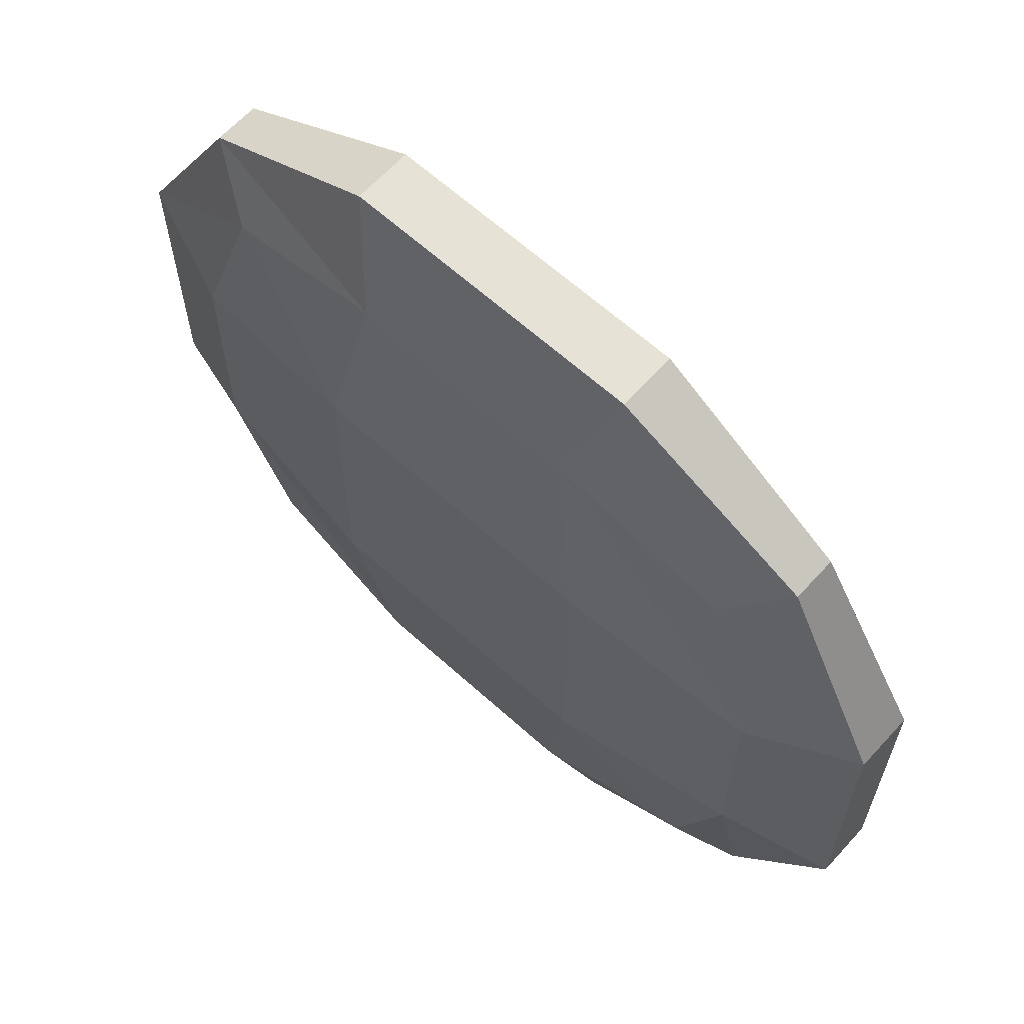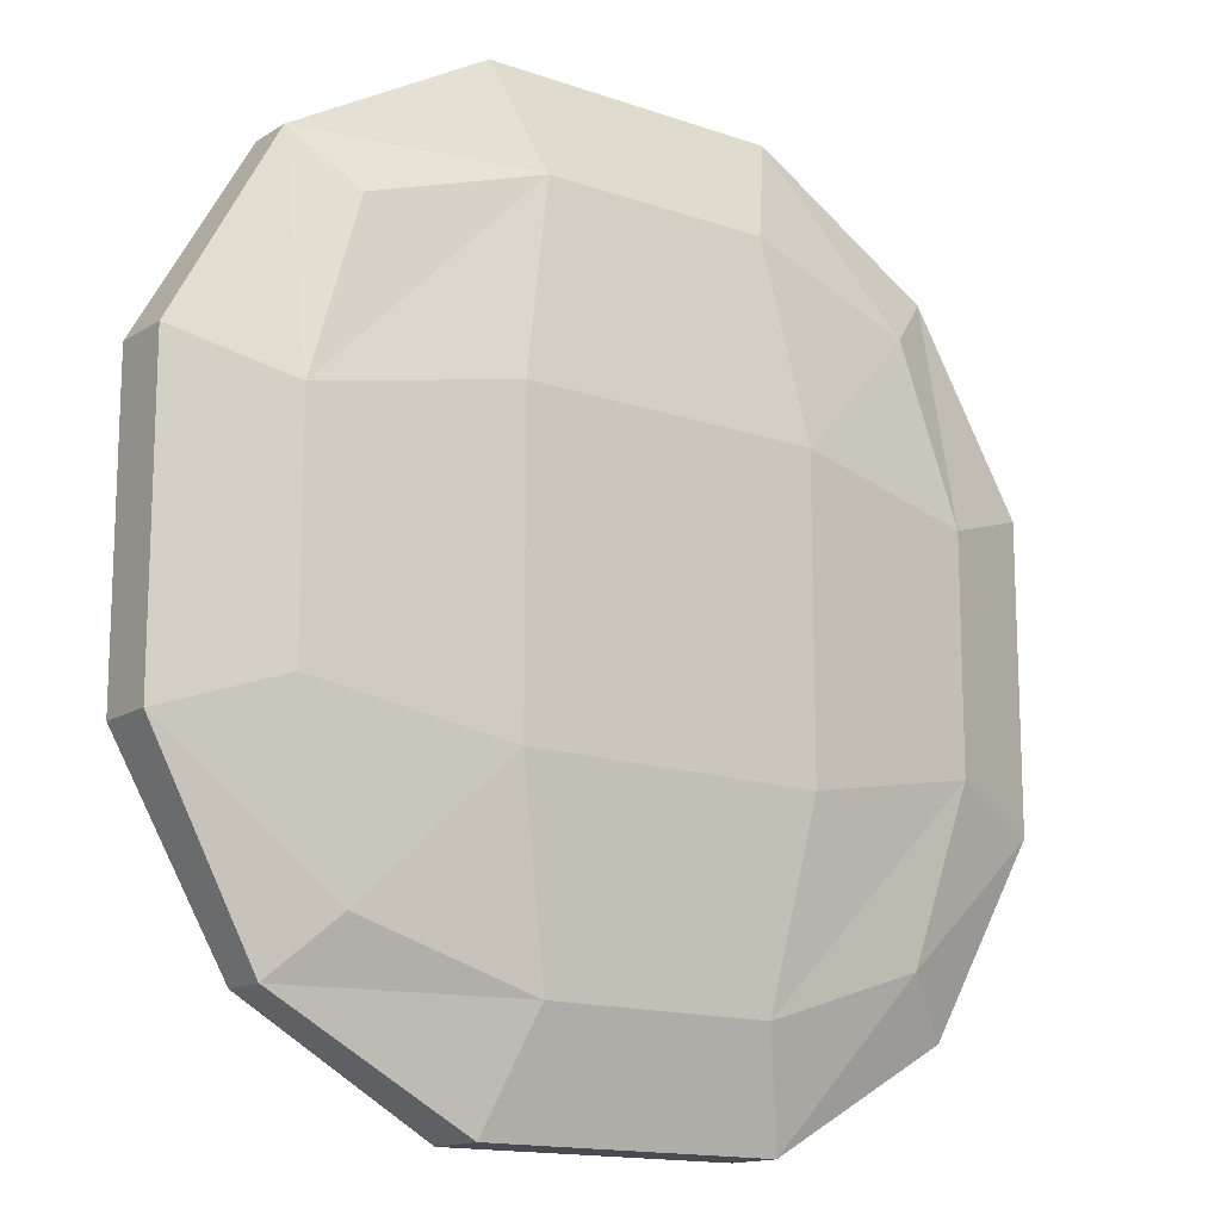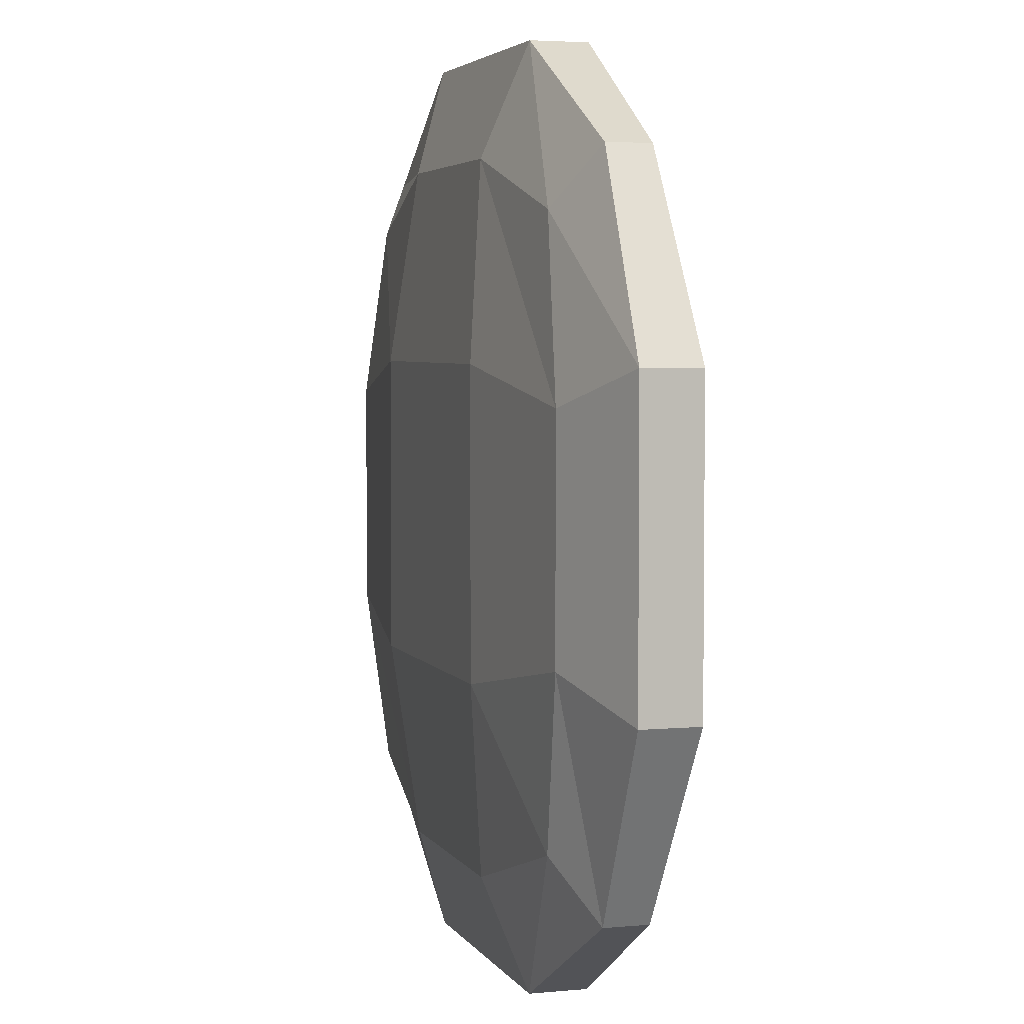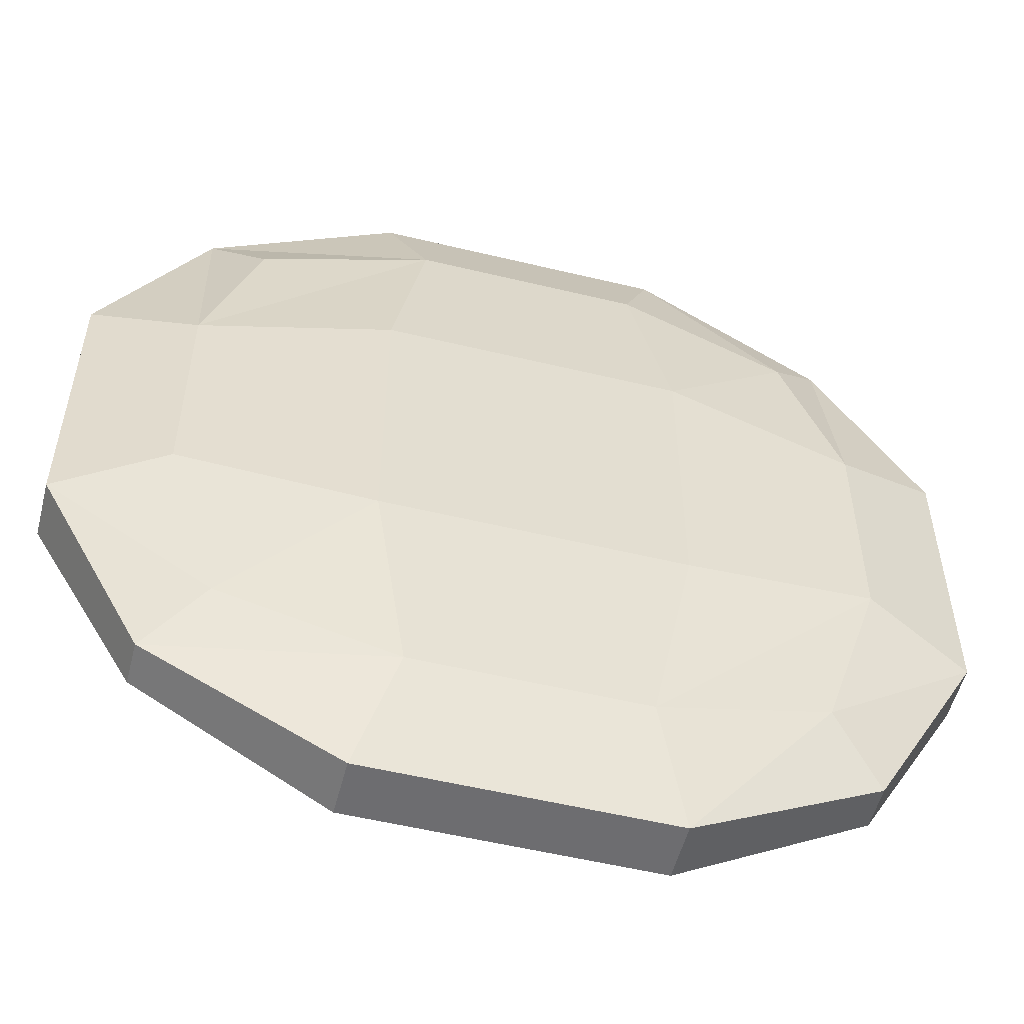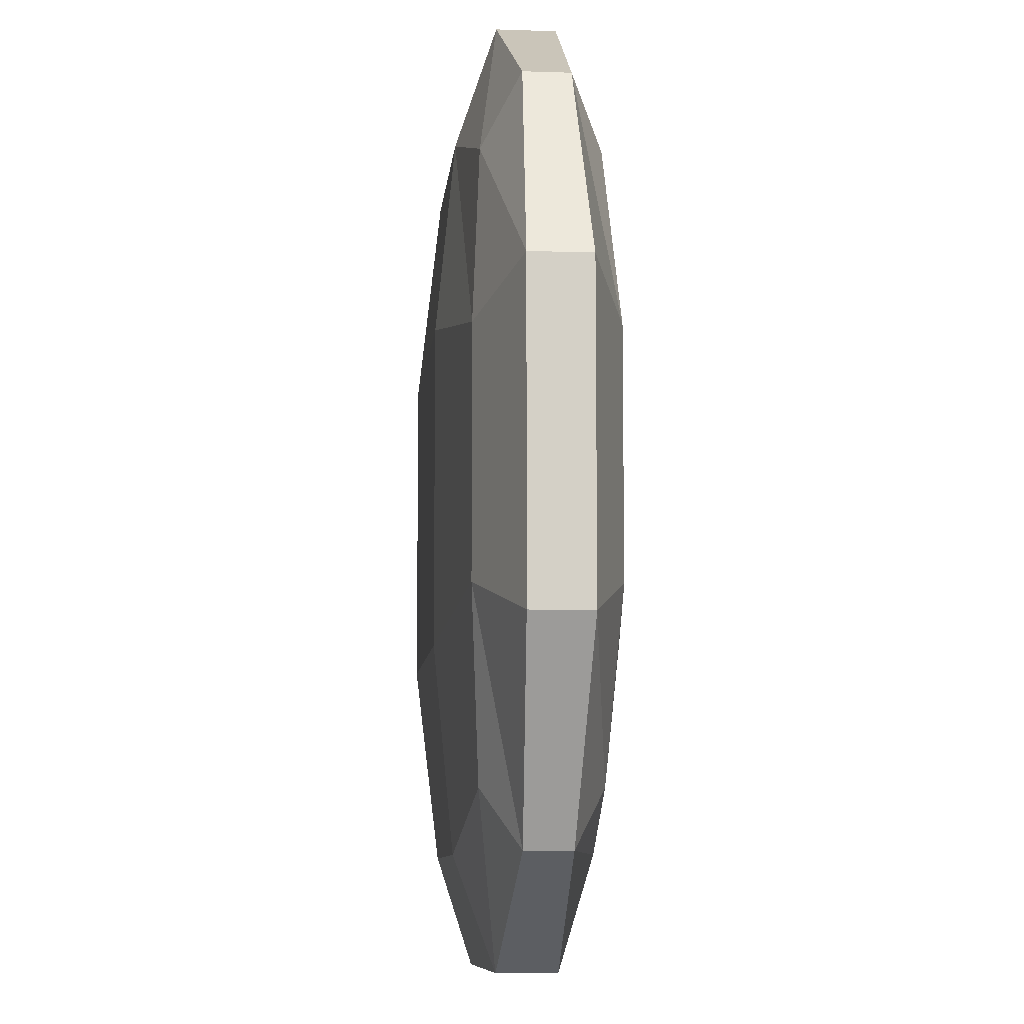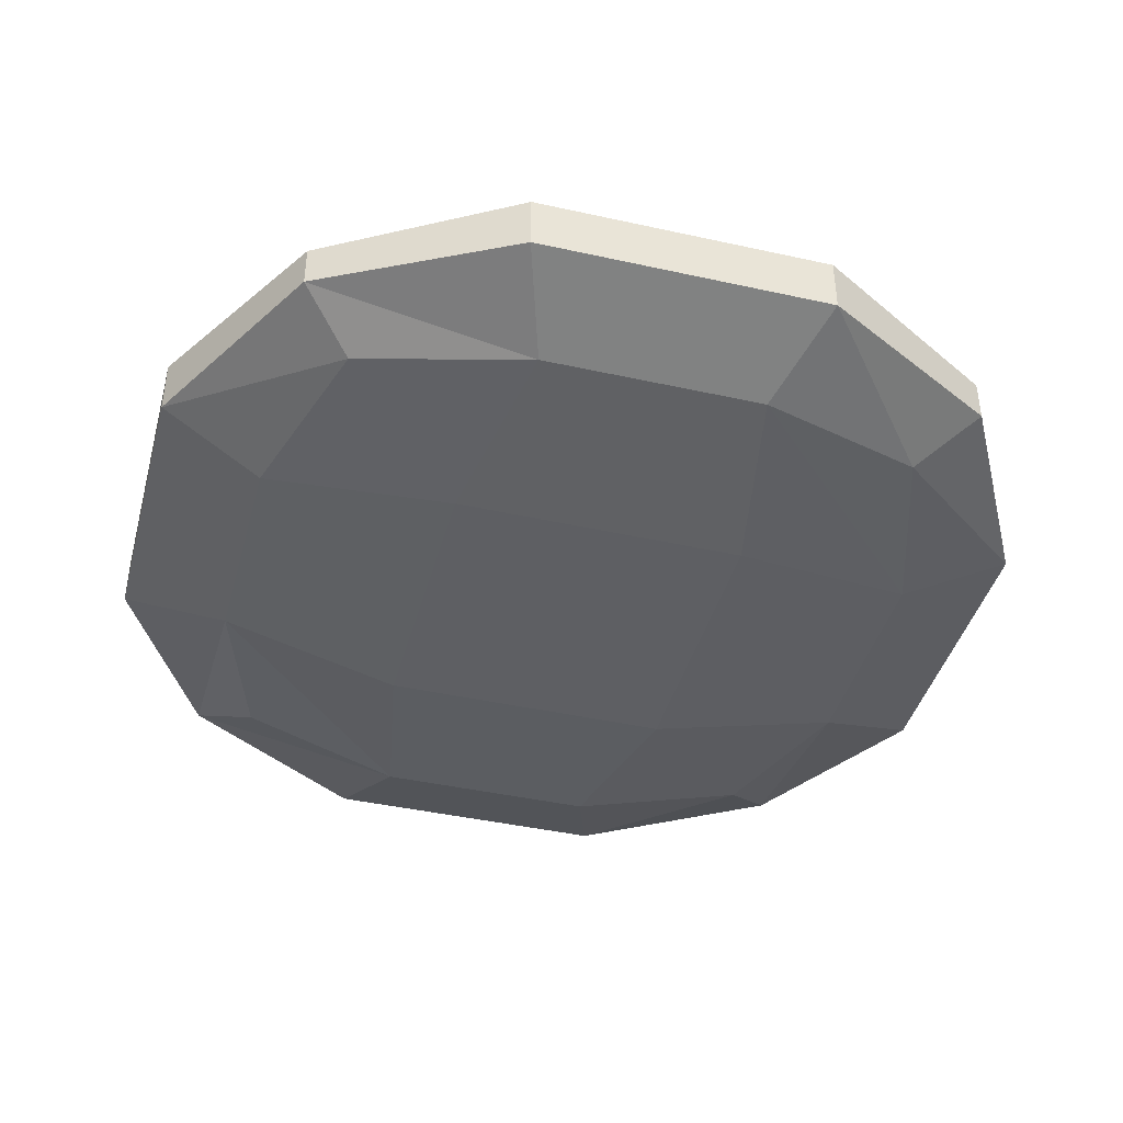
<metadata>
{"format":"obj","ext":"obj","renderer":"f3d","projection":"perspective","resolution":1024,"background":"white","views":[{"elev":63.9,"azim":42.3,"up":"+Z"},{"elev":-14.6,"azim":142.9,"up":"+Z"},{"elev":4.1,"azim":72.9,"up":"+Z"},{"elev":-54.1,"azim":165.6,"up":"+Z"},{"elev":-8.8,"azim":84.8,"up":"+Z"},{"elev":-41.8,"azim":-15.0,"up":"+Y"}]}
</metadata>
<code>
o 1
v -1.927 -0.1239 -1.927
v -0.6424 -0.3716 -1.927
v -1.617 -0.3118 -1.617
v -1.927 -0.1239 -1.927
v -0.8442 -0.1628 -2.533
v -0.6424 -0.3716 -1.927
v -0.8442 -0.1628 -2.533
v 0.6424 -0.3716 -1.927
v -0.6424 -0.3716 -1.927
v -0.8442 -0.1628 -2.533
v 0.8442 -0.1628 -2.533
v 0.6424 -0.3716 -1.927
v 0.8442 -0.1628 -2.533
v 1.617 -0.3118 -1.617
v 0.6424 -0.3716 -1.927
v 0.8442 -0.1628 -2.533
v 1.927 -0.1239 -1.927
v 1.617 -0.3118 -1.617
v -1.927 0.1239 -1.927
v -0.8442 -0.1628 -2.533
v -1.927 -0.1239 -1.927
v -1.927 0.1239 -1.927
v -0.8442 0.1628 -2.533
v -0.8442 -0.1628 -2.533
v -0.8442 0.1628 -2.533
v 0.8442 -0.1628 -2.533
v -0.8442 -0.1628 -2.533
v -0.8442 0.1628 -2.533
v 0.8442 0.1628 -2.533
v 0.8442 -0.1628 -2.533
v 0.8442 0.1628 -2.533
v 1.927 -0.1239 -1.927
v 0.8442 -0.1628 -2.533
v 0.8442 0.1628 -2.533
v 1.927 0.1239 -1.927
v 1.927 -0.1239 -1.927
v -1.617 0.3118 -1.617
v -0.8442 0.1628 -2.533
v -1.927 0.1239 -1.927
v -1.617 0.3118 -1.617
v -0.6424 0.3716 -1.927
v -0.8442 0.1628 -2.533
v -0.6424 0.3716 -1.927
v 0.8442 0.1628 -2.533
v -0.8442 0.1628 -2.533
v -0.6424 0.3716 -1.927
v 0.6424 0.3716 -1.927
v 0.8442 0.1628 -2.533
v 0.6424 0.3716 -1.927
v 1.927 0.1239 -1.927
v 0.8442 0.1628 -2.533
v 0.6424 0.3716 -1.927
v 1.617 0.3118 -1.617
v 1.927 0.1239 -1.927
v -0.6424 -0.3716 -1.927
v -1.927 -0.3716 -0.6424
v -1.617 -0.3118 -1.617
v -0.6424 -0.3716 -1.927
v -0.8442 -0.4884 -0.8442
v -1.927 -0.3716 -0.6424
v -0.8442 -0.4884 -0.8442
v -1.927 -0.3716 0.6424
v -1.927 -0.3716 -0.6424
v -0.8442 -0.4884 -0.8442
v -0.8442 -0.4884 0.8442
v -1.927 -0.3716 0.6424
v -0.8442 -0.4884 0.8442
v -1.617 -0.3118 1.617
v -1.927 -0.3716 0.6424
v -0.8442 -0.4884 0.8442
v -0.6424 -0.3716 1.927
v -1.617 -0.3118 1.617
v 0.6424 -0.3716 -1.927
v -0.8442 -0.4884 -0.8442
v -0.6424 -0.3716 -1.927
v 0.6424 -0.3716 -1.927
v 0.8442 -0.4884 -0.8442
v -0.8442 -0.4884 -0.8442
v 0.8442 -0.4884 -0.8442
v -0.8442 -0.4884 0.8442
v -0.8442 -0.4884 -0.8442
v 0.8442 -0.4884 -0.8442
v 0.8442 -0.4884 0.8442
v -0.8442 -0.4884 0.8442
v 0.8442 -0.4884 0.8442
v -0.6424 -0.3716 1.927
v -0.8442 -0.4884 0.8442
v 0.8442 -0.4884 0.8442
v 0.6424 -0.3716 1.927
v -0.6424 -0.3716 1.927
v 1.617 -0.3118 -1.617
v 0.8442 -0.4884 -0.8442
v 0.6424 -0.3716 -1.927
v 1.617 -0.3118 -1.617
v 1.927 -0.3716 -0.6424
v 0.8442 -0.4884 -0.8442
v 1.927 -0.3716 -0.6424
v 0.8442 -0.4884 0.8442
v 0.8442 -0.4884 -0.8442
v 1.927 -0.3716 -0.6424
v 1.927 -0.3716 0.6424
v 0.8442 -0.4884 0.8442
v 1.927 -0.3716 0.6424
v 0.6424 -0.3716 1.927
v 0.8442 -0.4884 0.8442
v 1.927 -0.3716 0.6424
v 1.617 -0.3118 1.617
v 0.6424 -0.3716 1.927
v -1.927 -0.3716 -0.6424
v -1.927 -0.1239 -1.927
v -1.617 -0.3118 -1.617
v -1.927 -0.3716 -0.6424
v -2.533 -0.1628 -0.8442
v -1.927 -0.1239 -1.927
v -2.533 -0.1628 -0.8442
v -1.927 0.1239 -1.927
v -1.927 -0.1239 -1.927
v -2.533 -0.1628 -0.8442
v -2.533 0.1628 -0.8442
v -1.927 0.1239 -1.927
v -2.533 0.1628 -0.8442
v -1.617 0.3118 -1.617
v -1.927 0.1239 -1.927
v -2.533 0.1628 -0.8442
v -1.927 0.3716 -0.6424
v -1.617 0.3118 -1.617
v -1.927 -0.3716 0.6424
v -2.533 -0.1628 -0.8442
v -1.927 -0.3716 -0.6424
v -1.927 -0.3716 0.6424
v -2.533 -0.1628 0.8442
v -2.533 -0.1628 -0.8442
v -2.533 -0.1628 0.8442
v -2.533 0.1628 -0.8442
v -2.533 -0.1628 -0.8442
v -2.533 -0.1628 0.8442
v -2.533 0.1628 0.8442
v -2.533 0.1628 -0.8442
v -2.533 0.1628 0.8442
v -1.927 0.3716 -0.6424
v -2.533 0.1628 -0.8442
v -2.533 0.1628 0.8442
v -1.927 0.3716 0.6424
v -1.927 0.3716 -0.6424
v -1.617 -0.3118 1.617
v -2.533 -0.1628 0.8442
v -1.927 -0.3716 0.6424
v -1.617 -0.3118 1.617
v -1.927 -0.1239 1.927
v -2.533 -0.1628 0.8442
v -1.927 -0.1239 1.927
v -2.533 0.1628 0.8442
v -2.533 -0.1628 0.8442
v -1.927 -0.1239 1.927
v -1.927 0.1239 1.927
v -2.533 0.1628 0.8442
v -1.927 0.1239 1.927
v -1.927 0.3716 0.6424
v -2.533 0.1628 0.8442
v -1.927 0.1239 1.927
v -1.617 0.3118 1.617
v -1.927 0.3716 0.6424
v 0.6424 0.3716 1.927
v 1.927 0.1239 1.927
v 1.617 0.3118 1.617
v 0.6424 0.3716 1.927
v 0.8442 0.1628 2.533
v 1.927 0.1239 1.927
v 0.8442 0.1628 2.533
v 1.927 -0.1239 1.927
v 1.927 0.1239 1.927
v 0.8442 0.1628 2.533
v 0.8442 -0.1628 2.533
v 1.927 -0.1239 1.927
v 0.8442 -0.1628 2.533
v 1.617 -0.3118 1.617
v 1.927 -0.1239 1.927
v 0.8442 -0.1628 2.533
v 0.6424 -0.3716 1.927
v 1.617 -0.3118 1.617
v -0.6424 0.3716 1.927
v 0.8442 0.1628 2.533
v 0.6424 0.3716 1.927
v -0.6424 0.3716 1.927
v -0.8442 0.1628 2.533
v 0.8442 0.1628 2.533
v -0.8442 0.1628 2.533
v 0.8442 -0.1628 2.533
v 0.8442 0.1628 2.533
v -0.8442 0.1628 2.533
v -0.8442 -0.1628 2.533
v 0.8442 -0.1628 2.533
v -0.8442 -0.1628 2.533
v 0.6424 -0.3716 1.927
v 0.8442 -0.1628 2.533
v -0.8442 -0.1628 2.533
v -0.6424 -0.3716 1.927
v 0.6424 -0.3716 1.927
v -1.617 0.3118 1.617
v -0.8442 0.1628 2.533
v -0.6424 0.3716 1.927
v -1.617 0.3118 1.617
v -1.927 0.1239 1.927
v -0.8442 0.1628 2.533
v -1.927 0.1239 1.927
v -0.8442 -0.1628 2.533
v -0.8442 0.1628 2.533
v -1.927 0.1239 1.927
v -1.927 -0.1239 1.927
v -0.8442 -0.1628 2.533
v -1.927 -0.1239 1.927
v -0.6424 -0.3716 1.927
v -0.8442 -0.1628 2.533
v -1.927 -0.1239 1.927
v -1.617 -0.3118 1.617
v -0.6424 -0.3716 1.927
v 1.927 0.3716 0.6424
v 0.6424 0.3716 1.927
v 1.617 0.3118 1.617
v 1.927 0.3716 0.6424
v 0.8442 0.4884 0.8442
v 0.6424 0.3716 1.927
v 0.8442 0.4884 0.8442
v -0.6424 0.3716 1.927
v 0.6424 0.3716 1.927
v 0.8442 0.4884 0.8442
v -0.8442 0.4884 0.8442
v -0.6424 0.3716 1.927
v -0.8442 0.4884 0.8442
v -1.617 0.3118 1.617
v -0.6424 0.3716 1.927
v -0.8442 0.4884 0.8442
v -1.927 0.3716 0.6424
v -1.617 0.3118 1.617
v 1.927 0.3716 -0.6424
v 0.8442 0.4884 0.8442
v 1.927 0.3716 0.6424
v 1.927 0.3716 -0.6424
v 0.8442 0.4884 -0.8442
v 0.8442 0.4884 0.8442
v 0.8442 0.4884 -0.8442
v -0.8442 0.4884 0.8442
v 0.8442 0.4884 0.8442
v 0.8442 0.4884 -0.8442
v -0.8442 0.4884 -0.8442
v -0.8442 0.4884 0.8442
v -0.8442 0.4884 -0.8442
v -1.927 0.3716 0.6424
v -0.8442 0.4884 0.8442
v -0.8442 0.4884 -0.8442
v -1.927 0.3716 -0.6424
v -1.927 0.3716 0.6424
v 1.617 0.3118 -1.617
v 0.8442 0.4884 -0.8442
v 1.927 0.3716 -0.6424
v 1.617 0.3118 -1.617
v 0.6424 0.3716 -1.927
v 0.8442 0.4884 -0.8442
v 0.6424 0.3716 -1.927
v -0.8442 0.4884 -0.8442
v 0.8442 0.4884 -0.8442
v 0.6424 0.3716 -1.927
v -0.6424 0.3716 -1.927
v -0.8442 0.4884 -0.8442
v -0.6424 0.3716 -1.927
v -1.927 0.3716 -0.6424
v -0.8442 0.4884 -0.8442
v -0.6424 0.3716 -1.927
v -1.617 0.3118 -1.617
v -1.927 0.3716 -0.6424
v 1.927 0.1239 1.927
v 1.927 0.3716 0.6424
v 1.617 0.3118 1.617
v 1.927 0.1239 1.927
v 2.533 0.1628 0.8442
v 1.927 0.3716 0.6424
v 2.533 0.1628 0.8442
v 1.927 0.3716 -0.6424
v 1.927 0.3716 0.6424
v 2.533 0.1628 0.8442
v 2.533 0.1628 -0.8442
v 1.927 0.3716 -0.6424
v 2.533 0.1628 -0.8442
v 1.617 0.3118 -1.617
v 1.927 0.3716 -0.6424
v 2.533 0.1628 -0.8442
v 1.927 0.1239 -1.927
v 1.617 0.3118 -1.617
v 1.927 -0.1239 1.927
v 2.533 0.1628 0.8442
v 1.927 0.1239 1.927
v 1.927 -0.1239 1.927
v 2.533 -0.1628 0.8442
v 2.533 0.1628 0.8442
v 2.533 -0.1628 0.8442
v 2.533 0.1628 -0.8442
v 2.533 0.1628 0.8442
v 2.533 -0.1628 0.8442
v 2.533 -0.1628 -0.8442
v 2.533 0.1628 -0.8442
v 2.533 -0.1628 -0.8442
v 1.927 0.1239 -1.927
v 2.533 0.1628 -0.8442
v 2.533 -0.1628 -0.8442
v 1.927 -0.1239 -1.927
v 1.927 0.1239 -1.927
v 1.617 -0.3118 1.617
v 2.533 -0.1628 0.8442
v 1.927 -0.1239 1.927
v 1.617 -0.3118 1.617
v 1.927 -0.3716 0.6424
v 2.533 -0.1628 0.8442
v 1.927 -0.3716 0.6424
v 2.533 -0.1628 -0.8442
v 2.533 -0.1628 0.8442
v 1.927 -0.3716 0.6424
v 1.927 -0.3716 -0.6424
v 2.533 -0.1628 -0.8442
v 1.927 -0.3716 -0.6424
v 1.927 -0.1239 -1.927
v 2.533 -0.1628 -0.8442
v 1.927 -0.3716 -0.6424
v 1.617 -0.3118 -1.617
v 1.927 -0.1239 -1.927
f 1 2 3
f 4 5 6
f 7 8 9
f 10 11 12
f 13 14 15
f 16 17 18
f 19 20 21
f 22 23 24
f 25 26 27
f 28 29 30
f 31 32 33
f 34 35 36
f 37 38 39
f 40 41 42
f 43 44 45
f 46 47 48
f 49 50 51
f 52 53 54
f 55 56 57
f 58 59 60
f 61 62 63
f 64 65 66
f 67 68 69
f 70 71 72
f 73 74 75
f 76 77 78
f 79 80 81
f 82 83 84
f 85 86 87
f 88 89 90
f 91 92 93
f 94 95 96
f 97 98 99
f 100 101 102
f 103 104 105
f 106 107 108
f 109 110 111
f 112 113 114
f 115 116 117
f 118 119 120
f 121 122 123
f 124 125 126
f 127 128 129
f 130 131 132
f 133 134 135
f 136 137 138
f 139 140 141
f 142 143 144
f 145 146 147
f 148 149 150
f 151 152 153
f 154 155 156
f 157 158 159
f 160 161 162
f 163 164 165
f 166 167 168
f 169 170 171
f 172 173 174
f 175 176 177
f 178 179 180
f 181 182 183
f 184 185 186
f 187 188 189
f 190 191 192
f 193 194 195
f 196 197 198
f 199 200 201
f 202 203 204
f 205 206 207
f 208 209 210
f 211 212 213
f 214 215 216
f 217 218 219
f 220 221 222
f 223 224 225
f 226 227 228
f 229 230 231
f 232 233 234
f 235 236 237
f 238 239 240
f 241 242 243
f 244 245 246
f 247 248 249
f 250 251 252
f 253 254 255
f 256 257 258
f 259 260 261
f 262 263 264
f 265 266 267
f 268 269 270
f 271 272 273
f 274 275 276
f 277 278 279
f 280 281 282
f 283 284 285
f 286 287 288
f 289 290 291
f 292 293 294
f 295 296 297
f 298 299 300
f 301 302 303
f 304 305 306
f 307 308 309
f 310 311 312
f 313 314 315
f 316 317 318
f 319 320 321
f 322 323 324

</code>
